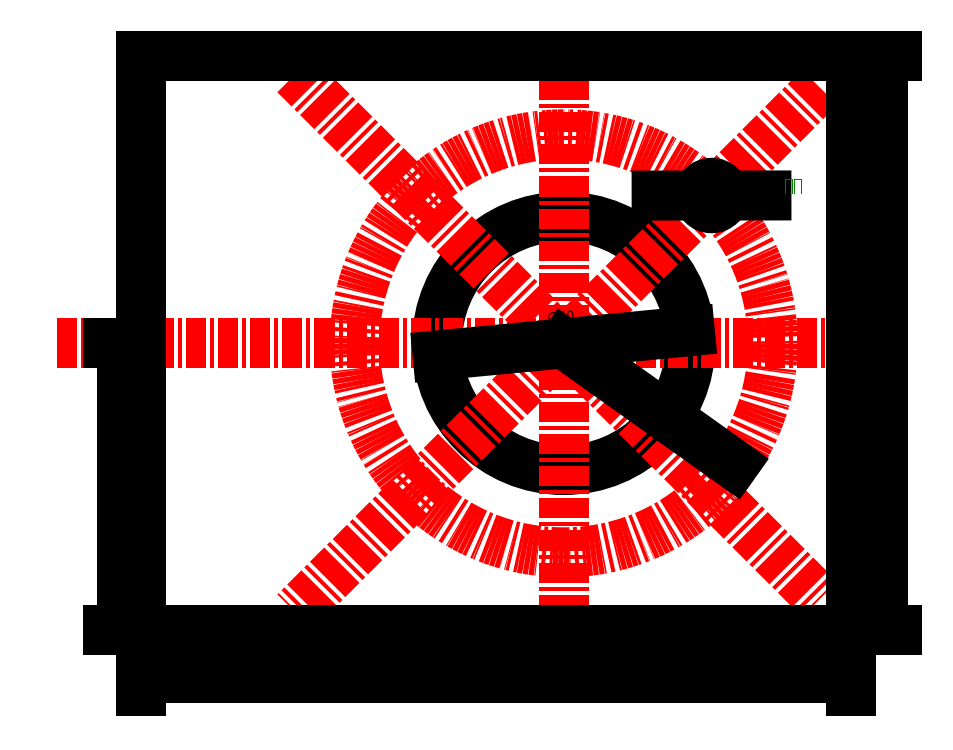
<metadata>
{"format":"dxf","ext":"dxf","renderer":"ezdxf+matplotlib","layout":"modelspace","background":"white","min_lineweight":24,"dpi":150}
</metadata>
<code>
0
SECTION
2
ENTITIES
0
CIRCLE
8
0
10
120
20
70
40
30
0
CIRCLE
8
中心线
10
120
20
70
40
0
0
CIRCLE
8
中心线
10
120
20
70
40
49.5
0
LINE
8
中心线
10
56.36
20
133.6
11
180.6
21
9.393
0
LINE
8
中心线
10
180.6
20
130.6
11
56.36
21
6.36
0
CIRCLE
8
0
10
155
20
105
40
3
0
LINE
8
中心线
10
0
20
70
11
190
21
70
0
LINE
8
中心线
10
120
20
140
11
120
21
-15
0
LINE
8
0
10
20
20
138
11
20
21
2
0
LINE
8
0
10
188
20
138
11
20
21
138
0
LINE
8
0
10
20
20
2
11
188
21
2
0
LINE
8
0
10
188
20
138
11
188
21
2
0
DIMENSION
8
标注
2
*D1
10
90.14
20
67.13
30
0
11
119.8
21
72.49
31
0
70
   35
1
%%C60\S0.5^ 0.2;
71
    5
3
Standard
53
0
210
0
220
0
230
1
15
149.9
25
72.87
35
0
40
0
0
DIMENSION
8
标注
2
*D2
10
120
20
70
30
0
11
141.6
21
57.68
31
0
70
   36
1
R49.5
71
    5
3
Standard
53
0
210
0
220
0
230
1
15
160.3
25
41.28
35
0
40
0
0
DIMENSION
8
标注
2
*D3
10
152
20
105
30
0
11
155
21
107.5
31
0
70
   35
1
M6 x 4
71
    5
3
Standard
53
0
210
0
220
0
230
1
15
158
25
105
35
0
40
0
0
MTEXT
8
标注
10
172.2
20
109
30
0
40
3
41
8.537
71
    1
72
    1
1
通孔
7
wqy-unicode
210
0
220
0
230
1
50
0
73
    2
44
1
0
DIMENSION
8
标注
2
*D4
10
188
20
-9.143
30
0
11
104
21
-6.643
31
0
70
   32
71
    5
3
Standard
53
0
210
0
220
0
230
1
13
20
23
2
33
0
14
188
24
2
34
0
0
DIMENSION
8
标注
2
*D5
10
20
20
-4.201
30
0
11
70
21
-1.701
31
0
70
   32
1
100%%P0.1
71
    5
3
Standard
53
0
210
0
220
0
230
1
13
120
23
2
33
0
14
20
24
2
34
0
0
DIMENSION
8
标注
2
*D6
10
195.7
20
2
30
0
11
193.2
21
70
31
0
70
   32
71
    5
3
Standard
53
0
210
0
220
0
230
1
13
188
23
138
33
0
14
188
24
2
34
0
50
90
0
DIMENSION
8
标注
2
*D7
10
15.32
20
2
30
0
11
12.82
21
36
31
0
70
   32
1
68%%P0.1
71
    5
3
Standard
53
0
210
0
220
0
230
1
13
20
23
70
33
0
14
20
24
2
34
0
50
90
0
ENDSEC
0
EOF

</code>
